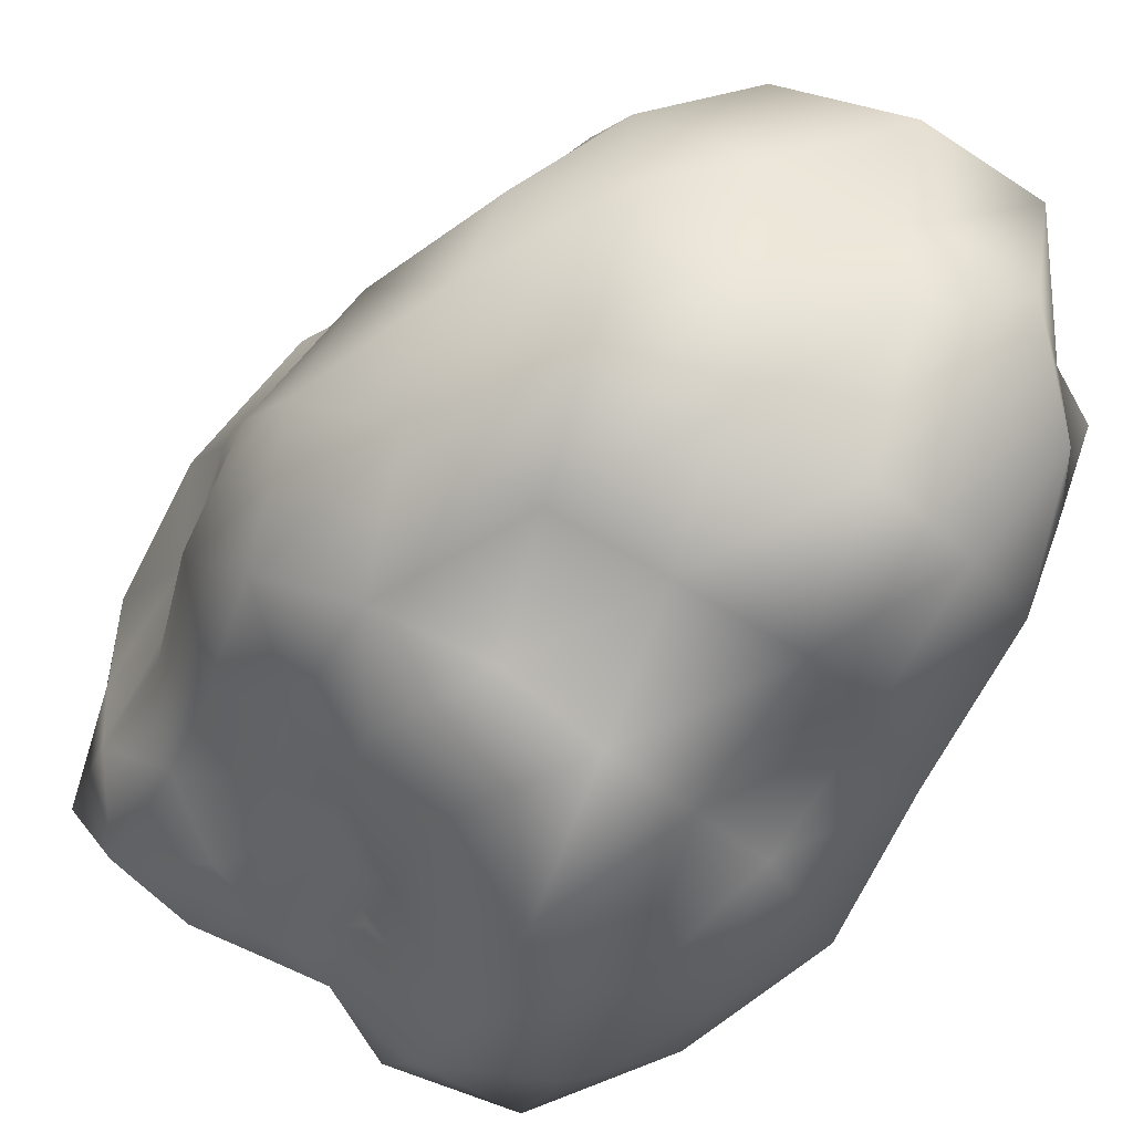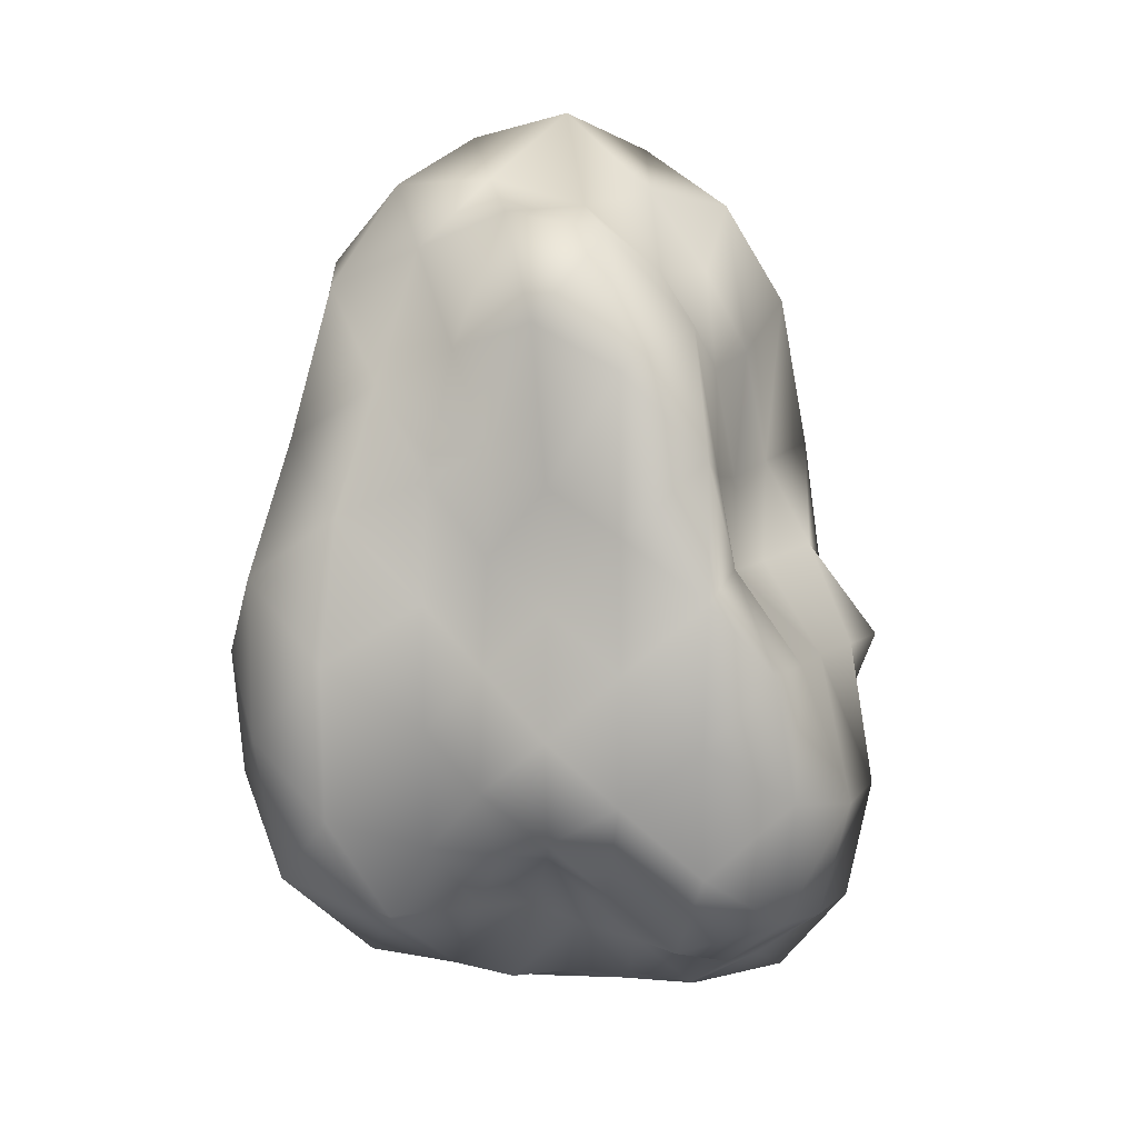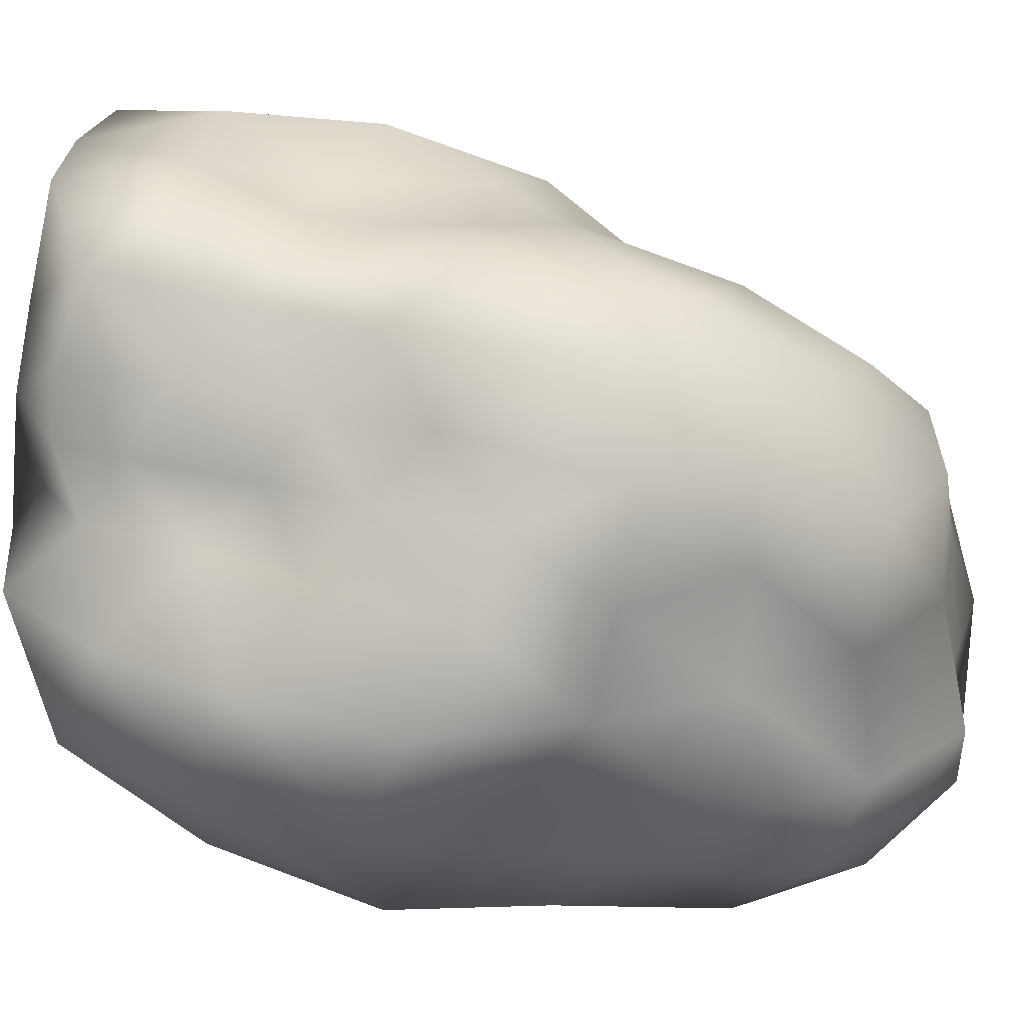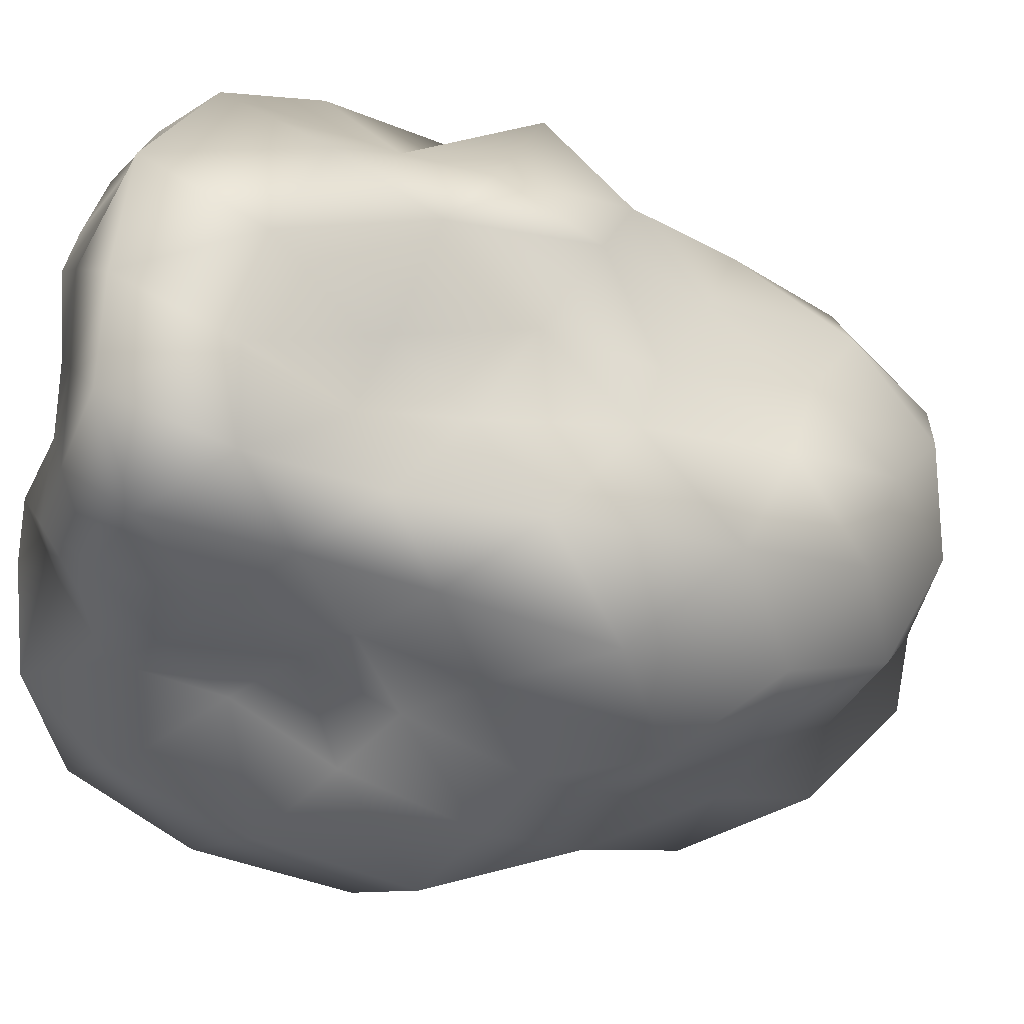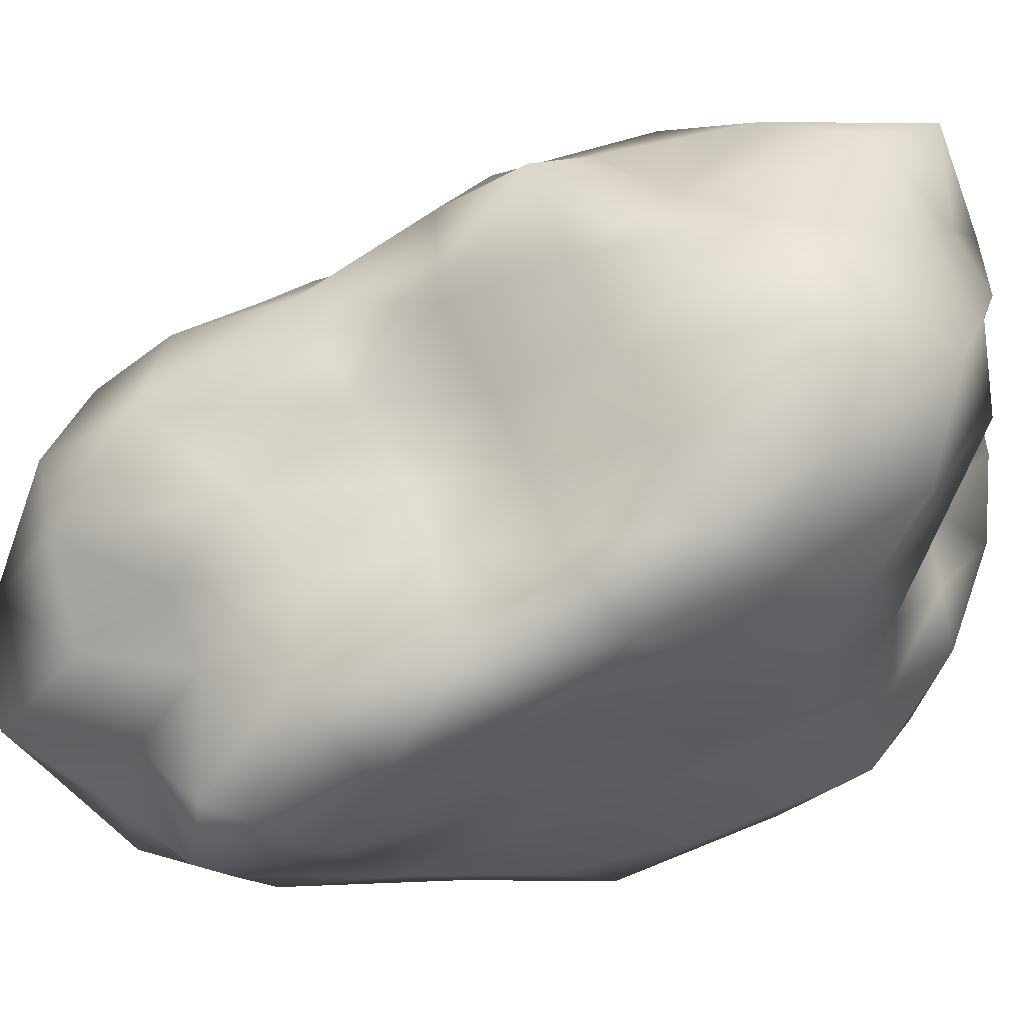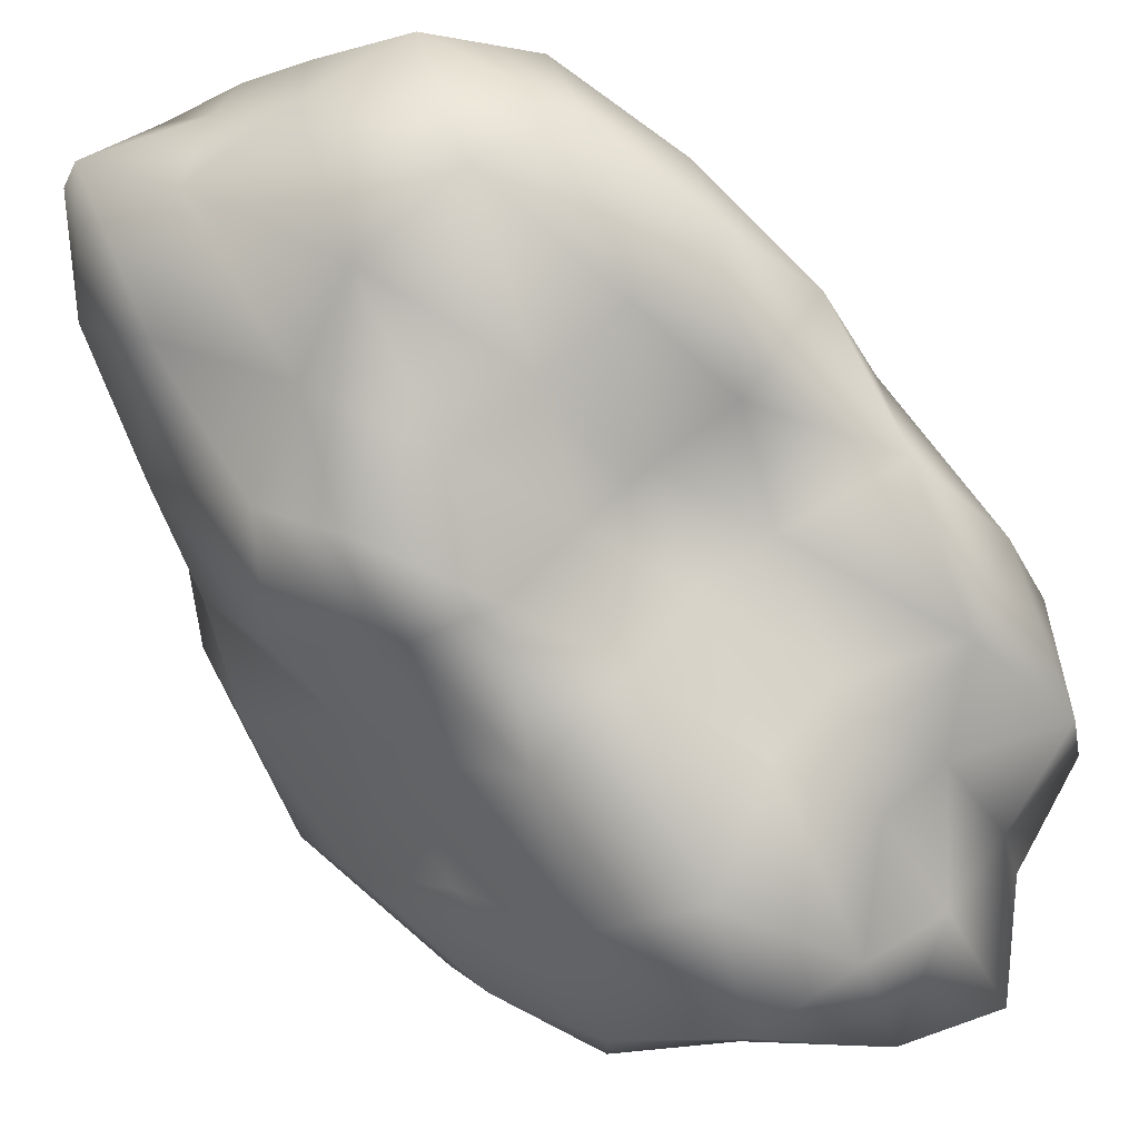
<metadata>
{"format":"obj","ext":"obj","renderer":"f3d","projection":"perspective","resolution":1024,"background":"white","views":[{"elev":-53.3,"azim":136.8,"up":"+Z"},{"elev":5.8,"azim":-69.7,"up":"+Y"},{"elev":-57.0,"azim":64.5,"up":"+Z"},{"elev":-12.6,"azim":53.9,"up":"+Z"},{"elev":63.1,"azim":-112.2,"up":"+Z"},{"elev":78.0,"azim":139.9,"up":"+Z"}]}
</metadata>
<code>
g object
v -43.99 -2.45e-05 142.4
v -56.92 48.62 111.1
v -87.03 -3.124e-05 140.8
v -16.93 43.69 99.14
v -36.68 93.52 96.03
v 0 -2.658e-05 140.9
v -19.26 147.9 88.96
v 20.38 156.6 94.09
v 0 198 77.62
v 0 91.34 93.92
v 38.17 97.81 99.93
v 60.85 51.83 118.7
v 45.25 -2.528e-05 146.4
v 92.06 -3.29e-05 149
v 17.97 45.74 105.2
v -107.4 36.9 112.9
v -91.74 105 107.4
v -112.1 67.53 69.28
v -112.6 91.06 31.13
v -114.2 171.7 23.53
v -113.2 110.8 0
v -109 148.1 67.39
v -84.76 216.3 52.38
v -34.46 197.4 63.89
v -66.63 170.1 92.09
v -114.2 171.7 23.53
v -105.2 158.4 -21.67
v -113.2 110.8 0
v -88.18 226.6 0
v -81.75 209.2 -50.53
v -88.18 226.6 0
v -42.62 244.1 -79.03
v 0 270.9 -52.88
v 0 240.4 -93.7
v -42.93 245.9 -26.53
v 0 282.3 0
v 0 240.2 46.97
v -40.25 231.4 24.88
v 0 282.3 0
v -40.25 231.4 24.88
v 0 282.3 0
v 41.04 234.1 76.1
v 46.44 265.4 28.7
v 0 282.3 0
v 88.63 227.7 54.77
v 43.11 246.2 -79.93
v 43.24 248.4 -26.72
v 84.34 215.3 -52.13
v 0 282.3 0
v 129.6 194.5 -26.7
v 128.7 193 26.51
v 150.9 147.7 0
v 88.18 225 0
v 0 282.3 0
v 71.61 184 98.96
v 137 111 37.88
v 116.1 156.6 71.74
v 117 70.67 72.32
v 107.4 36.81 112.9
v 92.01 105.6 107.7
v 161.3 78.62 0
v 128.7 34.65 35.58
v 156.4 -2.937e-05 0
v 126.5 -61.95 0
v 115.8 -93.47 32.01
v 110.9 -108 0
v 139.7 -37.78 38.62
v 129 -77.99 79.72
v 107.4 -36.77 112.8
v 133.4 -2.948e-05 82.46
v 154.7 125.5 -42.76
v 167.6 45.5 -46.33
v 144.8 87.57 -89.51
v 120.6 41.2 -126.8
v 95.33 -32.68 -100.2
v 83.42 -2.989e-05 -135
v 144.7 -3.21e-05 -89.44
v 111 -67.1 -68.58
v 118.4 -95.54 -32.73
v 149.3 -40.32 -41.26
v 26.62 204 -122.9
v 69.15 177.1 -95.56
v 49.84 127.5 -130.5
v 69.89 59.43 -136.4
v 95.92 109.6 -112.3
v 122.1 165.7 -75.49
v -26.69 204.4 -123.3
v 0 145.6 -148.9
v -50.19 128.3 -131.4
v -69.07 58.77 -134.8
v -53.2 -2.967e-05 -172.2
v -94.79 -3.394e-05 -153.4
v -24.82 63.3 -145.3
v 0 -3.289e-05 -175
v 47.53 -2.658e-05 -153.8
v 26.6 67.87 -155.7
v -79.27 -67.57 -154.7
v -26.41 -67.64 -154.6
v -47.84 -123 -125.2
v -18.64 -144 -86.08
v 18.08 -138.9 -83.49
v 0 -166.7 -64.75
v 0 -97.16 -99.43
v 32.79 -83.74 -85.84
v 55.88 -47.7 -109
v 22.01 -56.26 -128.8
v 31.27 -179.1 -57.99
v 52.58 -134.6 -72.66
v 71.64 -183.5 -44.27
v 102.3 -154.3 -21.07
v 89.06 -120.8 -55.04
v 68.93 -79.37 -80.71
v 0 -187.1 -36.4
v 34.22 -196 -21.15
v 0 -182.3 0
v 0 -179.8 35.16
v 33.59 -192.1 62.28
v 0 -181.5 71.28
v 33.84 -193.1 20.92
v 78.2 -201.1 48.33
v 0 -182.3 0
v 104.1 -156.2 21.45
v 80.72 -207 0
v 0 -182.3 0
v -28.44 -163.1 -52.74
v -31.25 -179 -19.32
v -64.16 -164.9 -39.65
v 0 -182.3 0
v -85.29 -127.9 -17.57
v -68.69 -104.1 14.15
v -98.96 -97.34 0
v -68.69 -104.1 14.15
v -51.92 -132.7 0
v -49.59 -126.9 30.65
v -51.92 -132.7 0
v -26.91 -154 49.89
v -25.81 -147.1 15.95
v 0 -182.3 0
v -25.81 -147.1 15.95
v 0 -182.3 0
v -108.4 -87.75 29.96
v -98.96 -97.34 0
v -86.28 -115.9 53.33
v -109.8 -66.41 67.88
v -104.3 -35.57 109.6
v -75.95 -65 148.2
v -90.45 -103.5 105.9
v -51.78 -132.6 135.6
v -21.24 -162.5 98.07
v -58.96 -150.5 81.48
v -28.15 -72.1 164.8
v 66.68 -57.13 130.1
v 27.8 -71.21 162.8
v 54.65 -139.4 143.1
v 21.85 -168.6 100.9
v 0 -138.2 141.9
v 73.16 -187.3 101.1
v 96.41 -110.2 112.9
v 109.4 -147.4 67.59
v -113.3 55.41 0
v -112 30.42 30.96
v -120.3 -2.265e-05 0
v -113.7 -2.528e-05 70.28
v -124.9 -60.74 0
v -123.4 -33.21 34.11
v -115.7 93.5 -31.97
v -113.3 55.41 0
v -118.8 32.13 -32.85
v -120.3 -2.265e-05 0
v -124.8 75.1 -77.12
v -124.9 -60.74 0
v -114.7 -92.52 -31.7
v -117.9 -31.83 -32.59
v -131.9 -79.39 -81.49
v -121.3 -41.61 -127.5
v -122.2 41.71 -128.4
v -133.5 -2.95e-05 -82.48
v -104.1 140.8 -64.36
v -98.28 112.2 -115.1
v -74.54 190.4 -103
v -63.32 -162.2 -87.5
v -103.2 -117.8 -120.9
v -99.11 -133.9 -61.25
f 1 2 3
f 2 4 5
f 4 1 6
f 1 4 2
f 7 8 9
f 8 10 11
f 10 7 5
f 7 10 8
f 12 13 14
f 13 15 6
f 15 12 11
f 12 15 13
f 4 10 5
f 10 15 11
f 15 4 6
f 4 15 10
f 2 16 3
f 16 17 18
f 17 2 5
f 2 17 16
f 19 20 21
f 20 22 23
f 22 19 18
f 19 22 20
f 24 7 9
f 7 25 5
f 25 24 23
f 24 25 7
f 17 22 18
f 22 25 23
f 25 17 5
f 17 25 22
f 26 27 28
f 27 29 30
f 31 20 23
f 26 29 27
f 32 33 34
f 33 35 36
f 35 32 30
f 32 35 33
f 37 24 9
f 24 38 23
f 38 37 39
f 37 38 24
f 29 35 30
f 35 40 41
f 38 31 23
f 29 40 35
f 42 37 9
f 37 43 44
f 43 42 45
f 42 43 37
f 33 46 34
f 46 47 48
f 47 33 49
f 33 47 46
f 50 51 52
f 51 53 45
f 53 50 48
f 50 53 51
f 43 47 54
f 47 53 48
f 53 43 45
f 43 53 47
f 8 42 9
f 42 55 45
f 55 8 11
f 8 55 42
f 51 56 52
f 56 57 58
f 57 51 45
f 51 57 56
f 59 12 14
f 12 60 11
f 60 59 58
f 59 60 12
f 55 57 45
f 57 60 58
f 60 55 11
f 55 60 57
f 56 61 52
f 61 62 63
f 62 56 58
f 56 62 61
f 64 65 66
f 65 67 68
f 67 64 63
f 64 67 65
f 69 59 14
f 59 70 58
f 70 69 68
f 69 70 59
f 62 67 63
f 67 70 68
f 70 62 58
f 62 70 67
f 61 71 52
f 71 72 73
f 72 61 63
f 61 72 71
f 74 75 76
f 75 77 78
f 77 74 73
f 74 77 75
f 79 64 66
f 64 80 63
f 80 79 78
f 79 80 64
f 72 77 73
f 77 80 78
f 80 72 63
f 72 80 77
f 46 81 34
f 81 82 83
f 82 46 48
f 46 82 81
f 84 74 76
f 74 85 73
f 85 84 83
f 84 85 74
f 71 50 52
f 50 86 48
f 86 71 73
f 71 86 50
f 82 85 83
f 85 86 73
f 86 82 48
f 82 86 85
f 81 87 34
f 87 88 89
f 88 81 83
f 81 88 87
f 90 91 92
f 91 93 94
f 93 90 89
f 90 93 91
f 95 84 76
f 84 96 83
f 96 95 94
f 95 96 84
f 88 93 89
f 93 96 94
f 96 88 83
f 88 96 93
f 91 97 92
f 97 98 99
f 98 91 94
f 91 98 97
f 100 101 102
f 101 103 104
f 103 100 99
f 100 103 101
f 105 95 76
f 95 106 94
f 106 105 104
f 105 106 95
f 98 103 99
f 103 106 104
f 106 98 94
f 98 106 103
f 101 107 102
f 107 108 109
f 108 101 104
f 101 108 107
f 110 79 66
f 79 111 78
f 111 110 109
f 110 111 79
f 75 105 76
f 105 112 104
f 112 75 78
f 75 112 105
f 108 111 109
f 111 112 78
f 112 108 104
f 108 112 111
f 107 113 102
f 113 114 115
f 114 107 109
f 107 114 113
f 116 117 118
f 117 119 120
f 119 116 121
f 116 119 117
f 122 110 66
f 110 123 109
f 123 122 120
f 122 123 110
f 114 119 124
f 119 123 120
f 123 114 109
f 114 123 119
f 113 125 102
f 125 126 127
f 126 113 128
f 113 126 125
f 129 130 131
f 132 133 134
f 135 129 127
f 129 135 130
f 136 116 118
f 116 137 138
f 137 136 134
f 136 137 116
f 126 135 127
f 133 137 134
f 139 126 140
f 126 139 135
f 132 141 142
f 141 143 144
f 143 132 134
f 132 143 141
f 145 146 3
f 146 147 148
f 147 145 144
f 145 147 146
f 149 136 118
f 136 150 134
f 150 149 148
f 149 150 136
f 143 147 144
f 147 150 148
f 150 143 134
f 143 150 147
f 146 1 3
f 1 151 6
f 151 146 148
f 146 151 1
f 13 152 14
f 152 153 154
f 153 13 6
f 13 153 152
f 155 149 118
f 149 156 148
f 156 155 154
f 155 156 149
f 151 153 6
f 153 156 154
f 156 151 148
f 151 156 153
f 117 155 118
f 155 157 154
f 157 117 120
f 117 157 155
f 152 69 14
f 69 158 68
f 158 152 154
f 152 158 69
f 65 122 66
f 122 159 120
f 159 65 68
f 65 159 122
f 157 158 154
f 158 159 68
f 159 157 120
f 157 159 158
f 160 19 21
f 19 161 18
f 161 160 162
f 160 161 19
f 16 145 3
f 145 163 144
f 163 16 18
f 16 163 145
f 141 164 142
f 164 165 162
f 165 141 144
f 141 165 164
f 161 163 18
f 163 165 144
f 165 161 162
f 161 165 163
f 166 167 28
f 167 168 169
f 168 166 170
f 166 168 167
f 171 172 131
f 172 173 174
f 173 171 169
f 171 173 172
f 175 176 92
f 176 177 170
f 177 175 174
f 175 177 176
f 168 173 169
f 173 177 174
f 177 168 170
f 168 177 173
f 27 166 28
f 166 178 170
f 178 27 30
f 27 178 166
f 176 90 92
f 90 179 89
f 179 176 170
f 176 179 90
f 87 32 34
f 32 180 30
f 180 87 89
f 87 180 32
f 178 179 170
f 179 180 89
f 180 178 30
f 178 180 179
f 125 100 102
f 100 181 99
f 181 125 127
f 125 181 100
f 97 175 92
f 175 182 174
f 182 97 99
f 97 182 175
f 172 129 131
f 129 183 127
f 183 172 174
f 172 183 129
f 181 182 99
f 182 183 174
f 183 181 127
f 181 183 182

</code>
